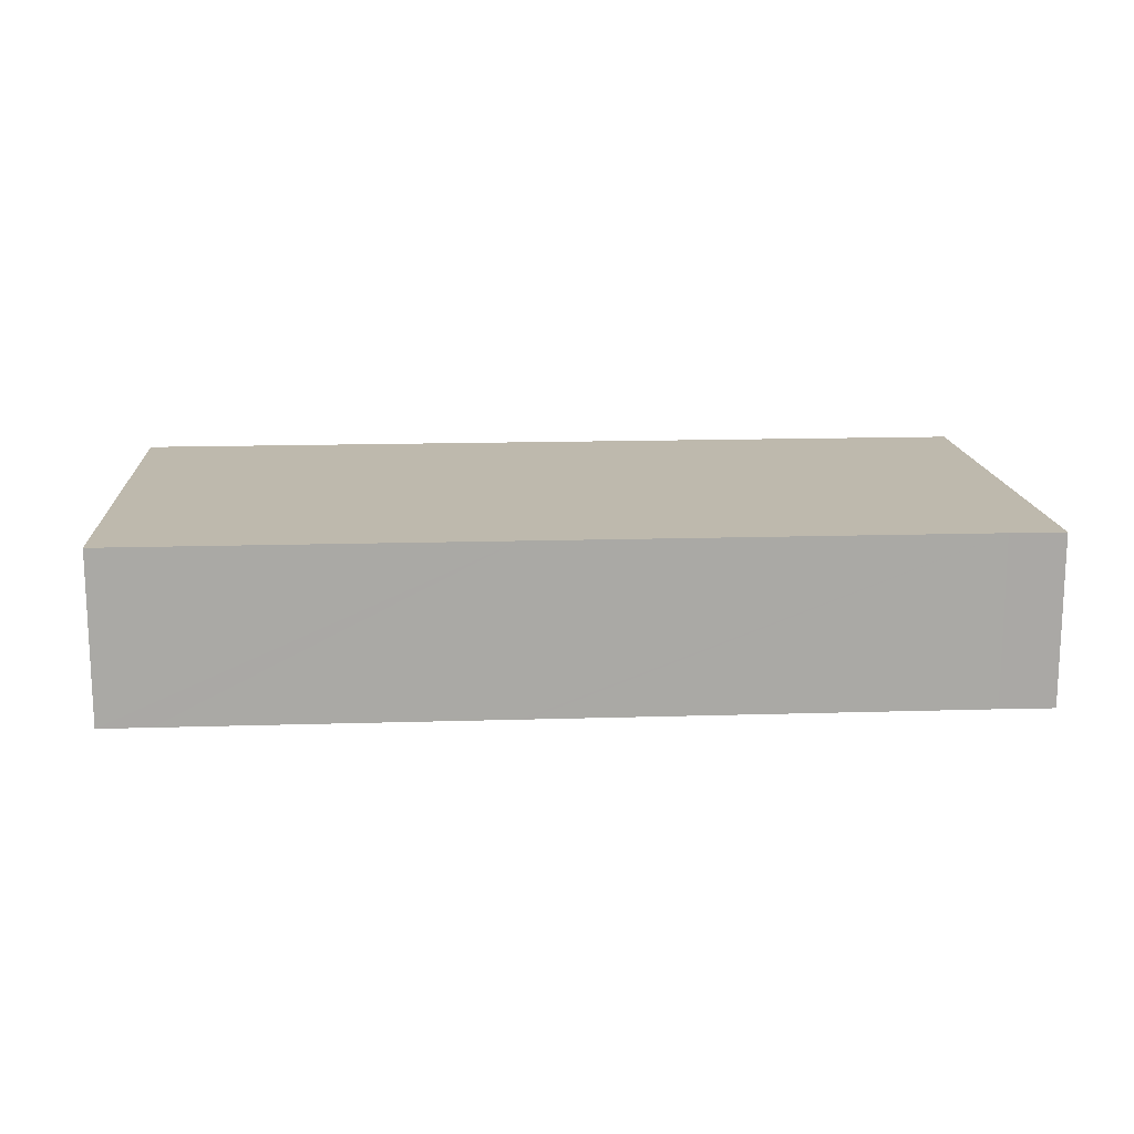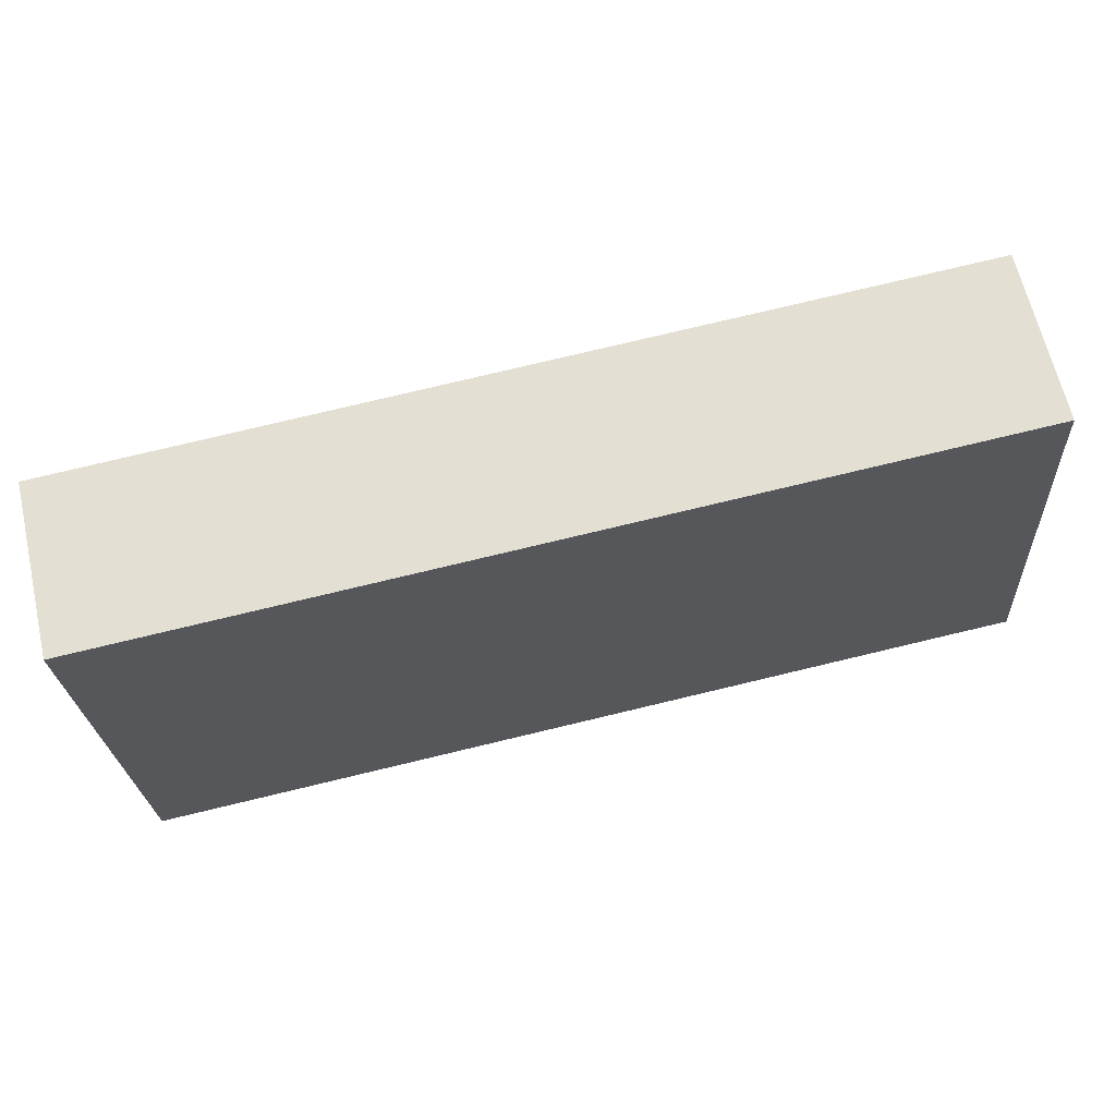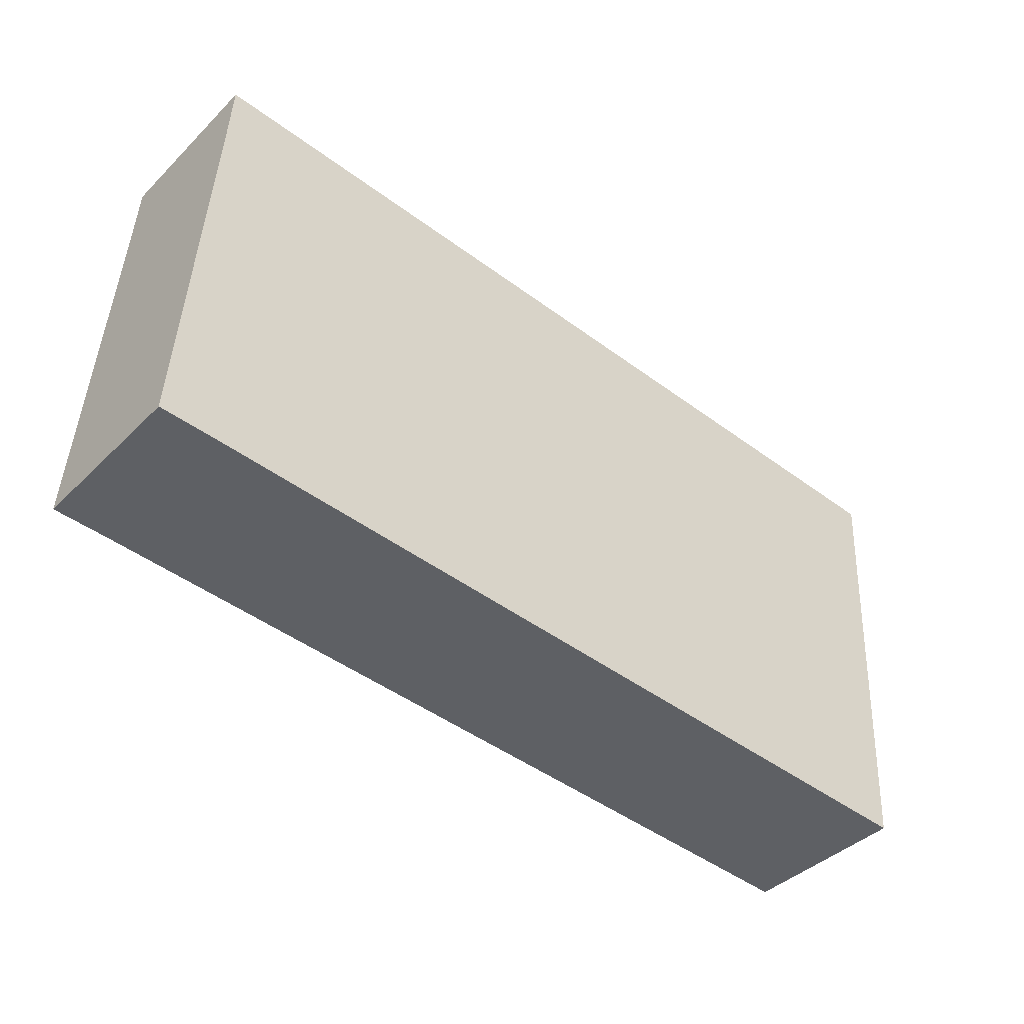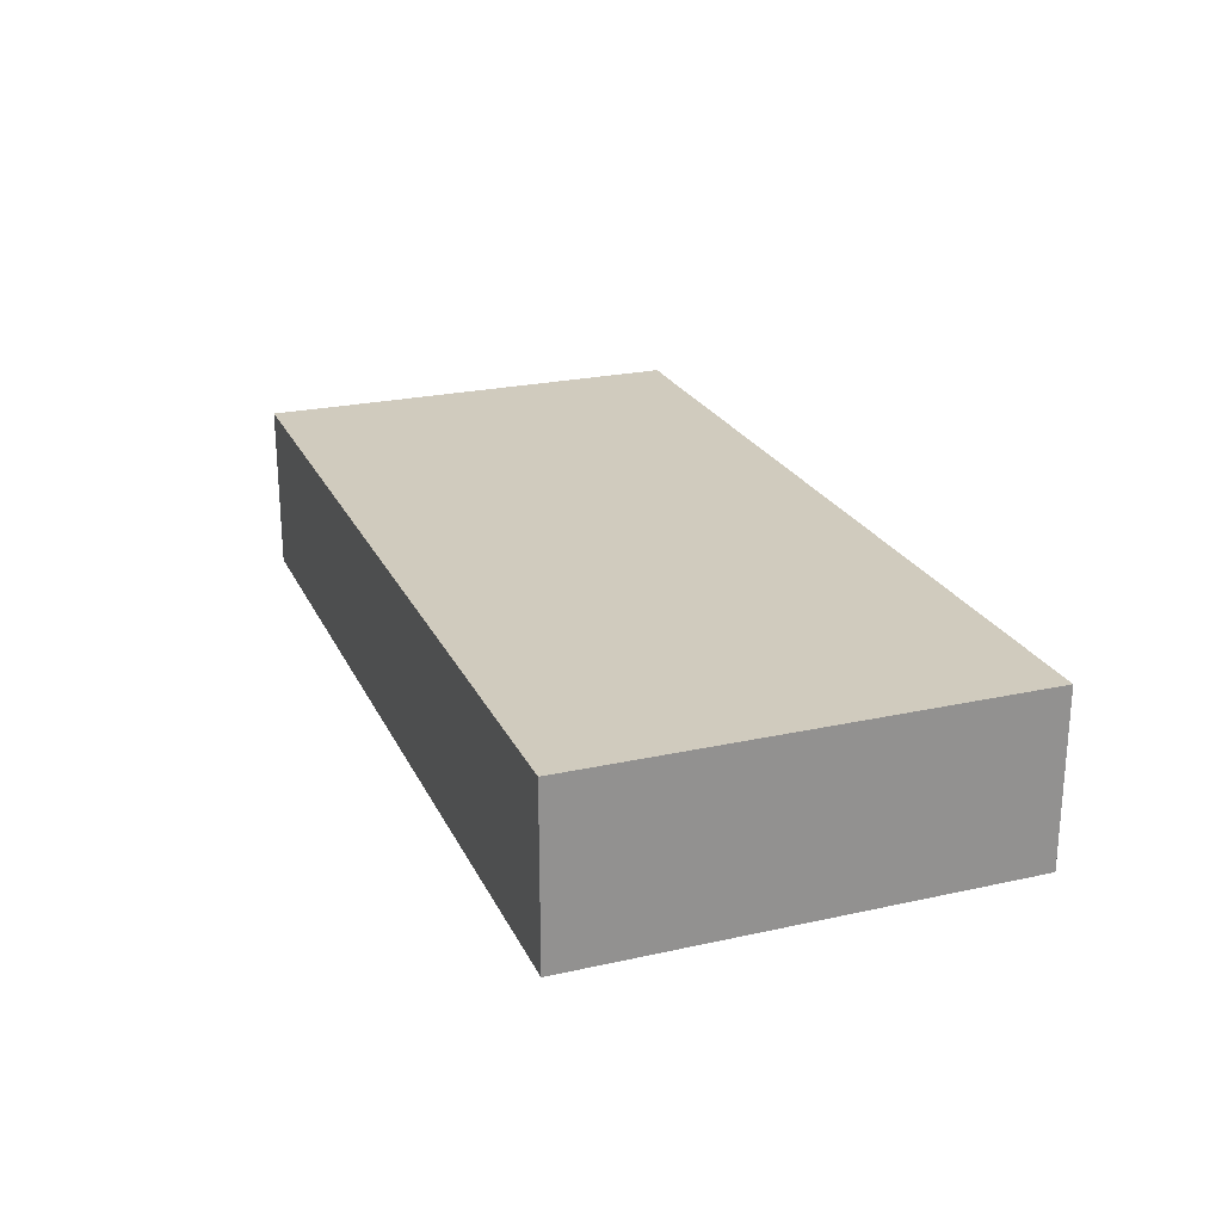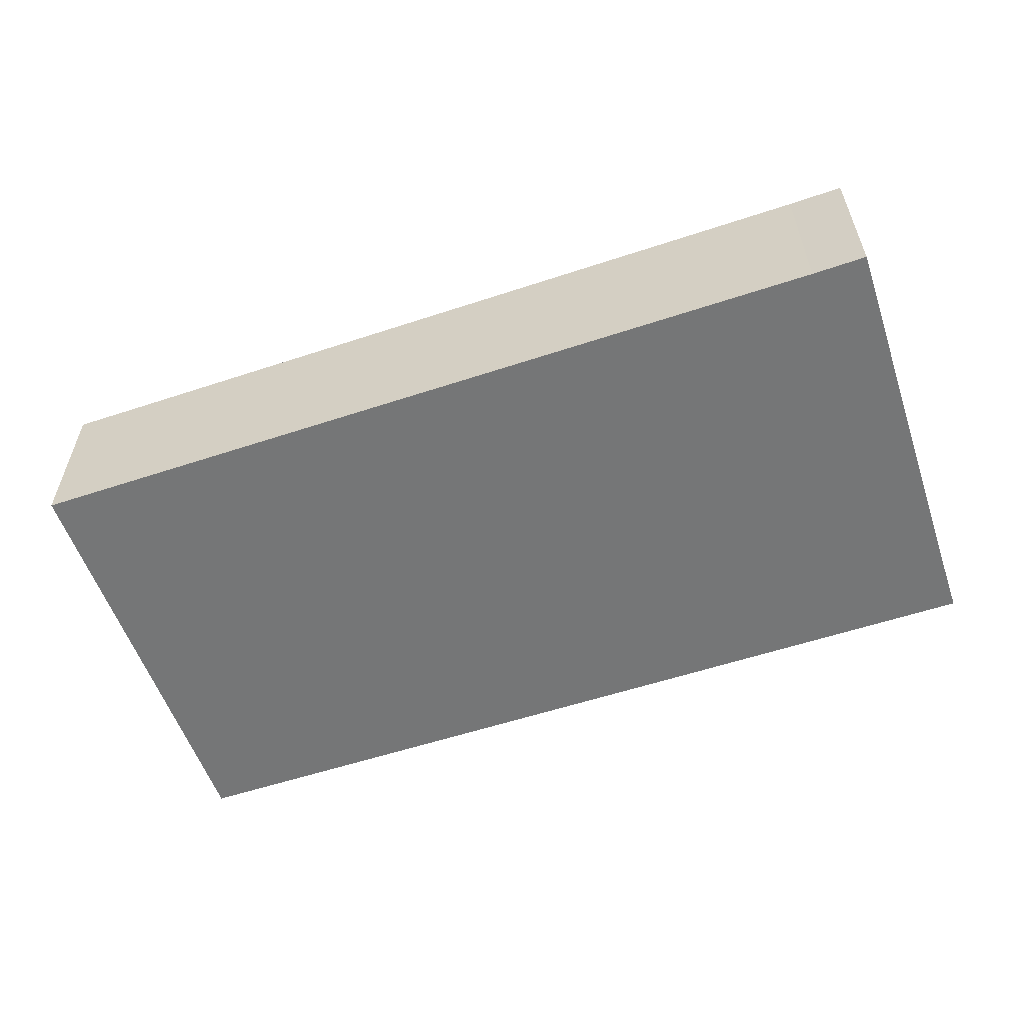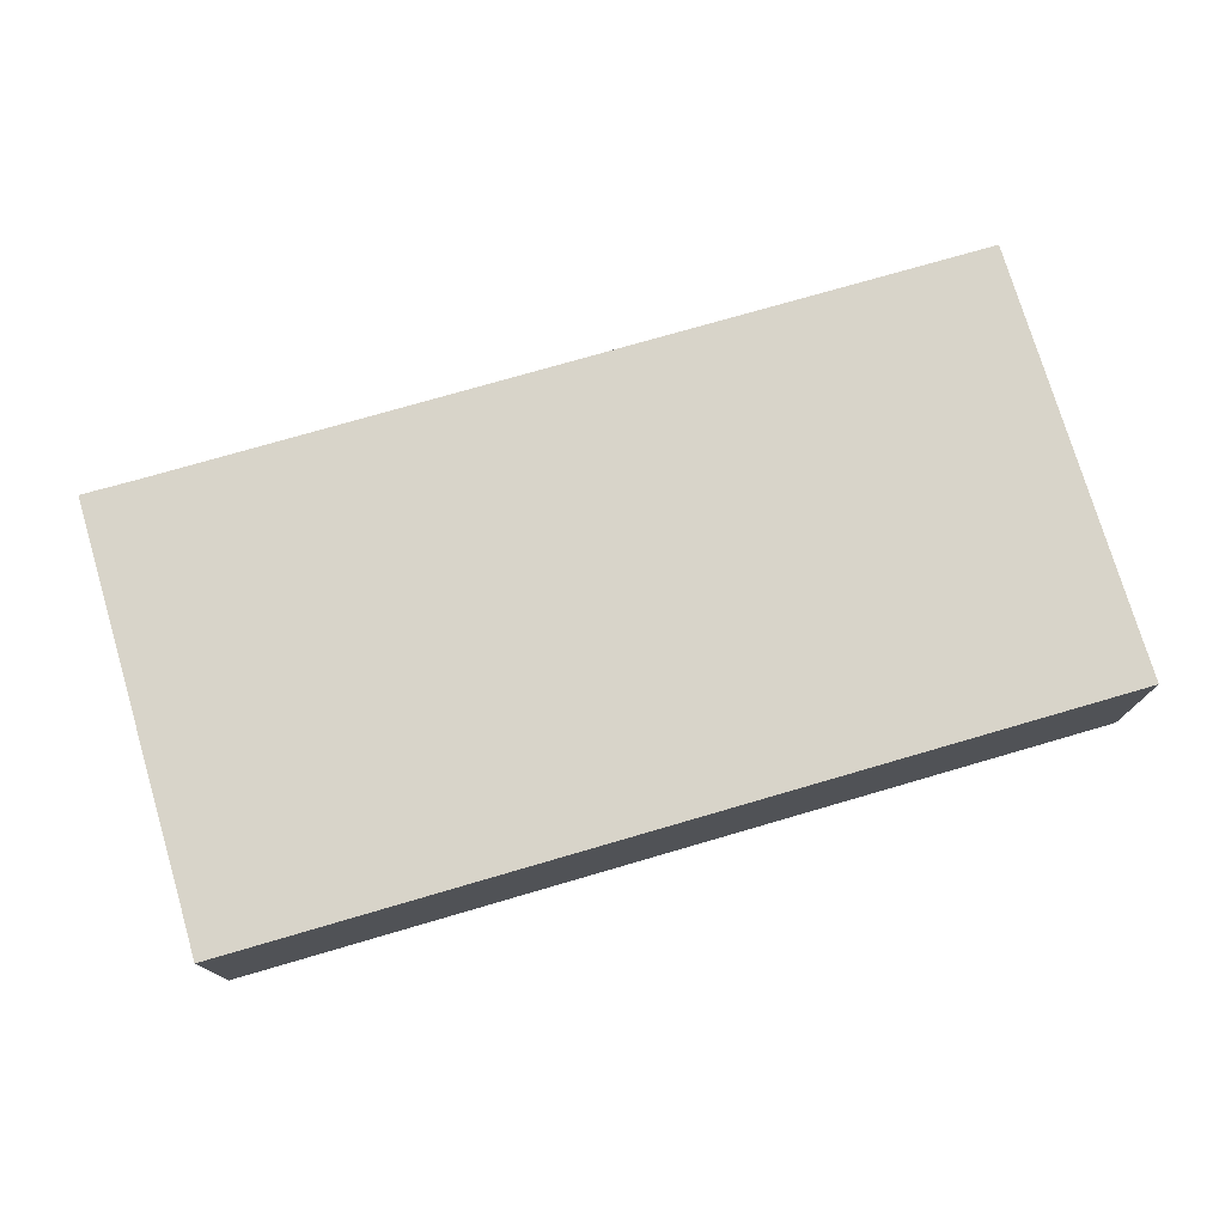
<metadata>
{"format":"obj","ext":"obj","renderer":"f3d","projection":"perspective","resolution":1024,"background":"white","views":[{"elev":15.1,"azim":179.4,"up":"+Y"},{"elev":64.9,"azim":167.0,"up":"+Z"},{"elev":-41.0,"azim":-40.4,"up":"+Z"},{"elev":23.5,"azim":72.7,"up":"+Y"},{"elev":-56.7,"azim":-157.8,"up":"+Y"},{"elev":75.4,"azim":-13.1,"up":"+Y"}]}
</metadata>
<code>
v  0.819 5.784 12.96
v  1.864 5.784 -0.079
v  0 5.784 3.542e-16
v  16.84 5.784 -0.9
v  0.915 5.784 14.69
v  0.936 5.784 15.08
v  16.84 5.784 14.21
v  17.08 5.784 -0.913
v  28.5 5.784 -1.539
v  30.24 5.784 -1.635
v  17.01 5.784 14.2
v  29.24 5.784 13.53
v  31.07 5.784 13.43
v  30.24 1.001e-16 -1.635
v  28.5 9.424e-17 -1.539
v  17.08 5.591e-17 -0.913
v  16.84 5.511e-17 -0.9
v  1.864 4.837e-18 -0.079
v  0 0 0
v  0.819 -7.934e-16 12.96
v  0.936 -9.236e-16 15.08
v  0.915 -8.997e-16 14.69
v  16.84 -8.702e-16 14.21
v  17.01 -8.696e-16 14.2
v  29.24 -8.285e-16 13.53
v  31.07 -8.224e-16 13.43
g defaultobject
f 1 2 3
f 2 1 4
f 4 1 5
f 4 5 6
f 4 6 7
f 4 7 8
f 8 7 9
f 9 7 10
f 10 7 11
f 10 11 12
f 10 12 13
f 14 9 10
f 9 14 8
f 8 14 15
f 8 15 16
f 8 16 4
f 4 16 2
f 2 16 17
f 2 17 18
f 2 18 3
f 3 18 19
f 19 1 3
f 1 19 20
f 1 20 5
f 5 20 6
f 6 20 21
f 21 20 22
f 21 7 6
f 7 21 23
f 7 23 11
f 11 23 12
f 12 23 24
f 12 24 25
f 12 25 13
f 13 25 26
f 26 10 13
f 10 26 14
f 18 20 19
f 20 18 22
f 22 23 21
f 23 22 18
f 23 18 17
f 23 17 24
f 24 17 25
f 25 17 16
f 25 16 15
f 25 15 26
f 26 15 14

</code>
